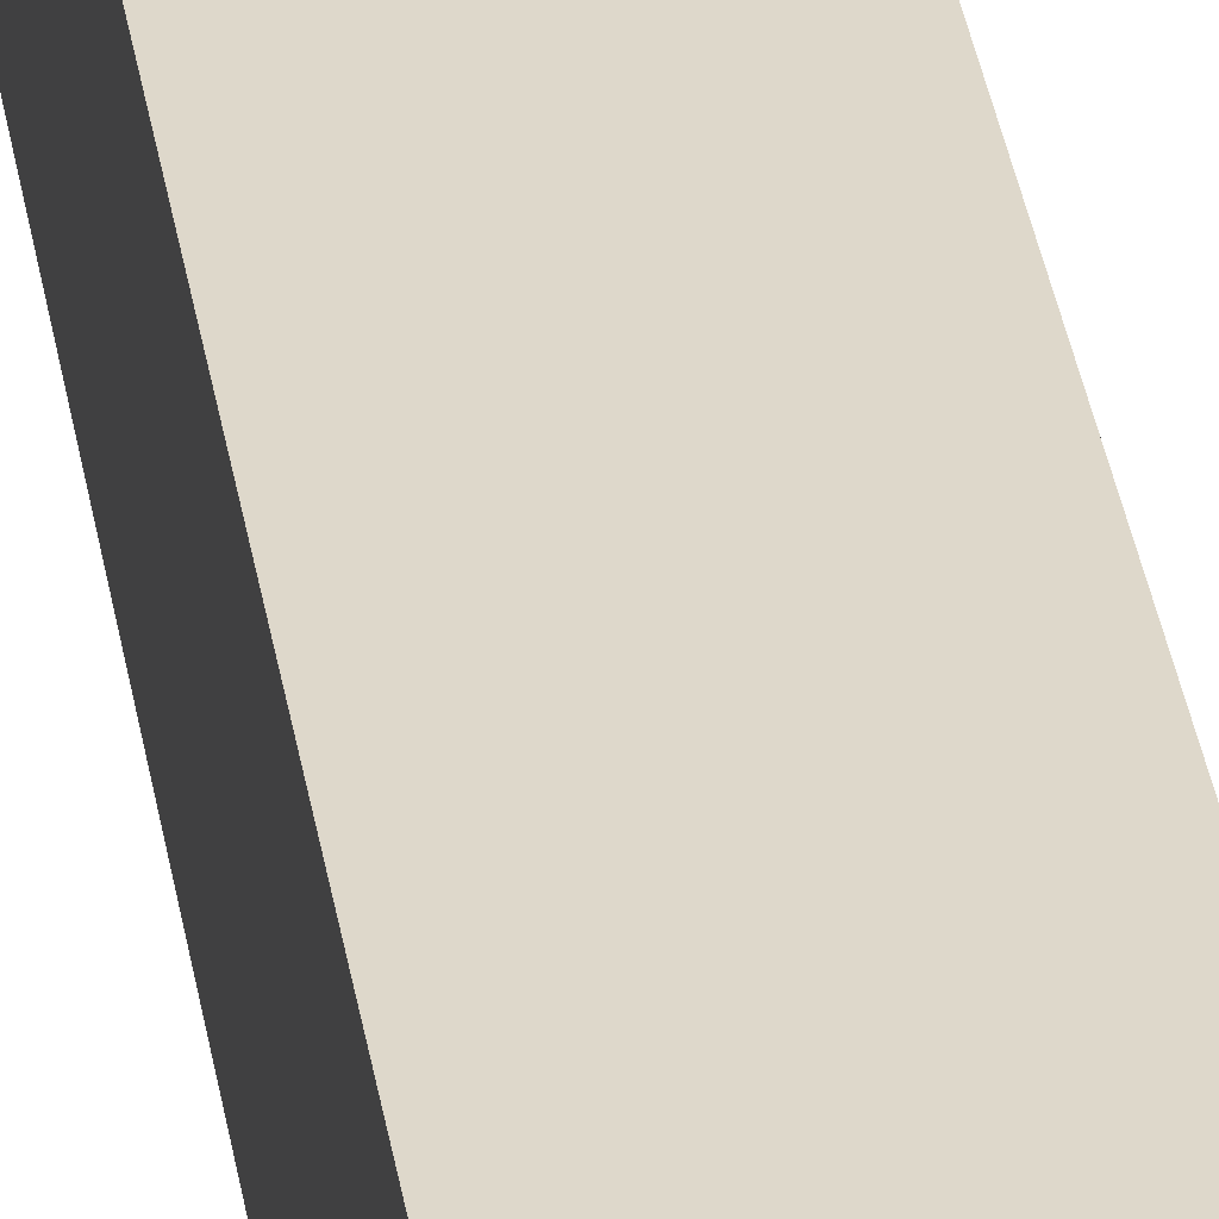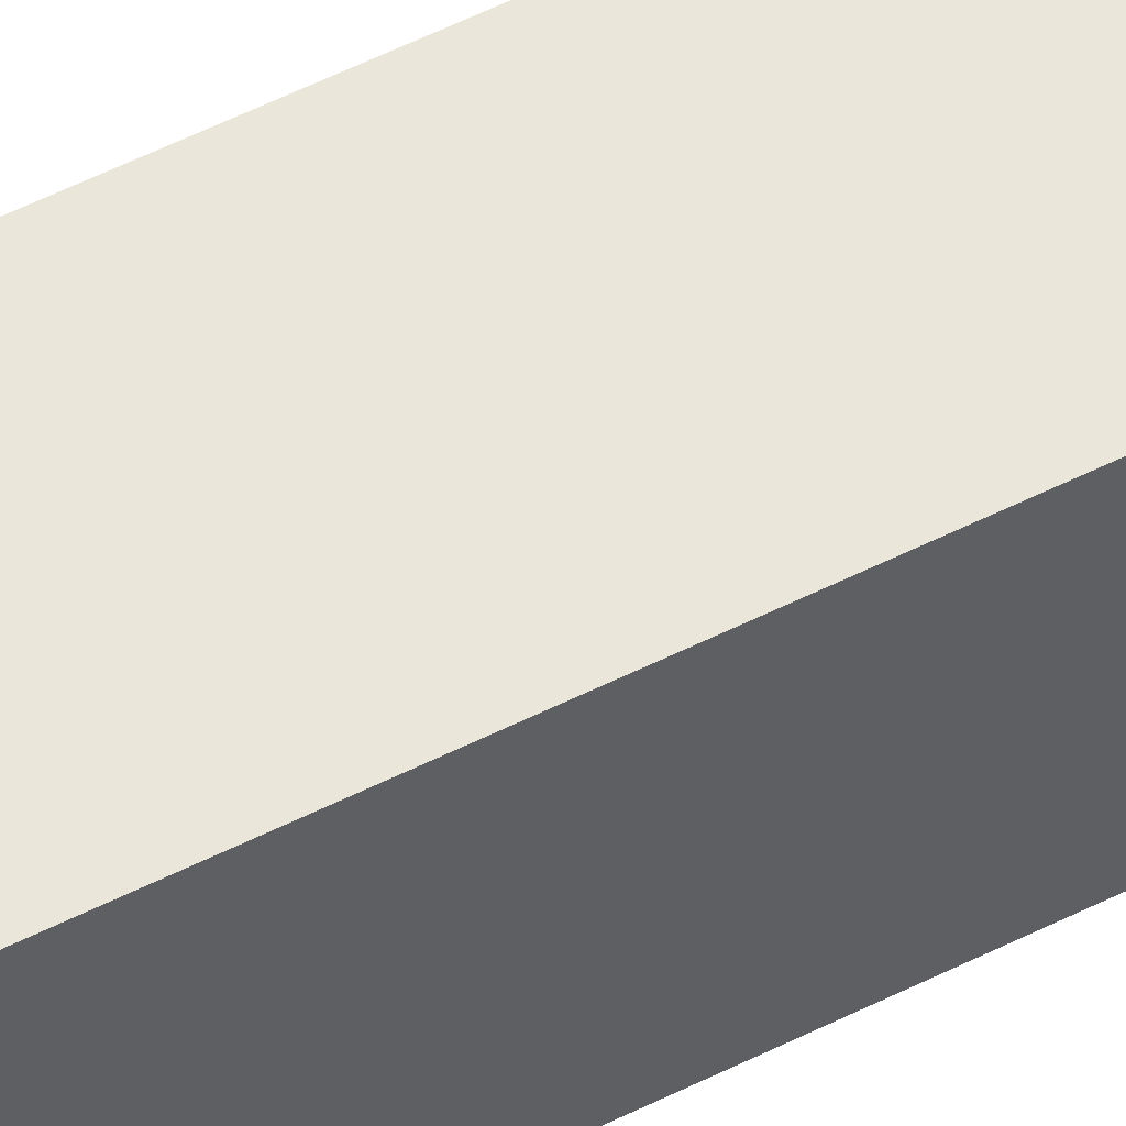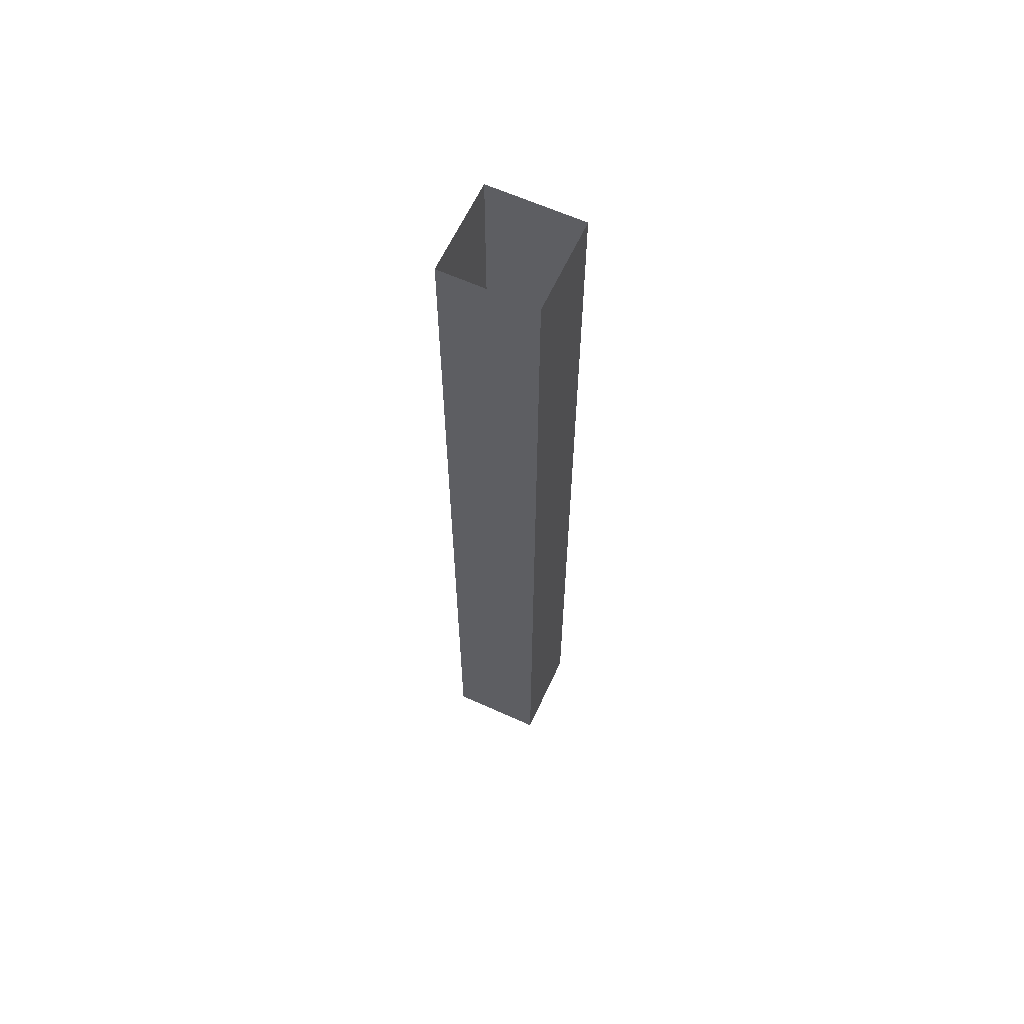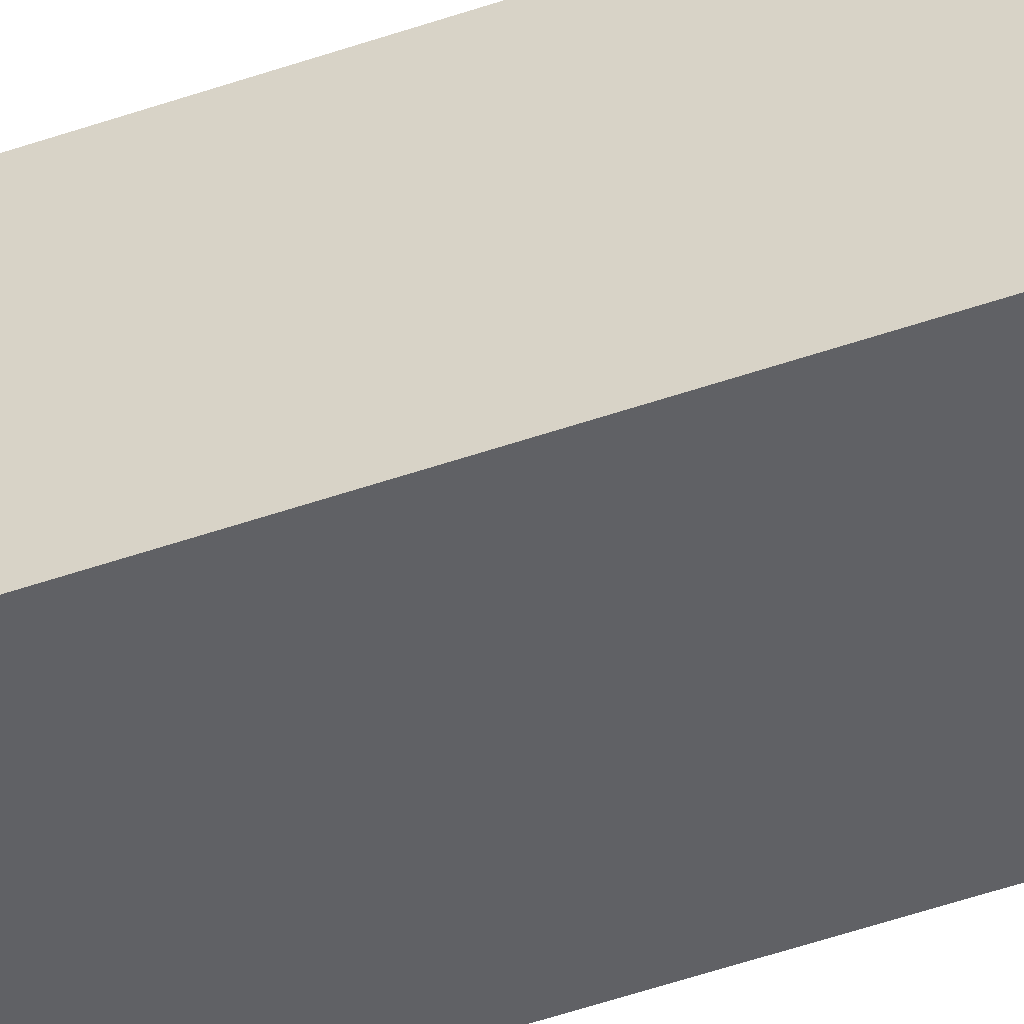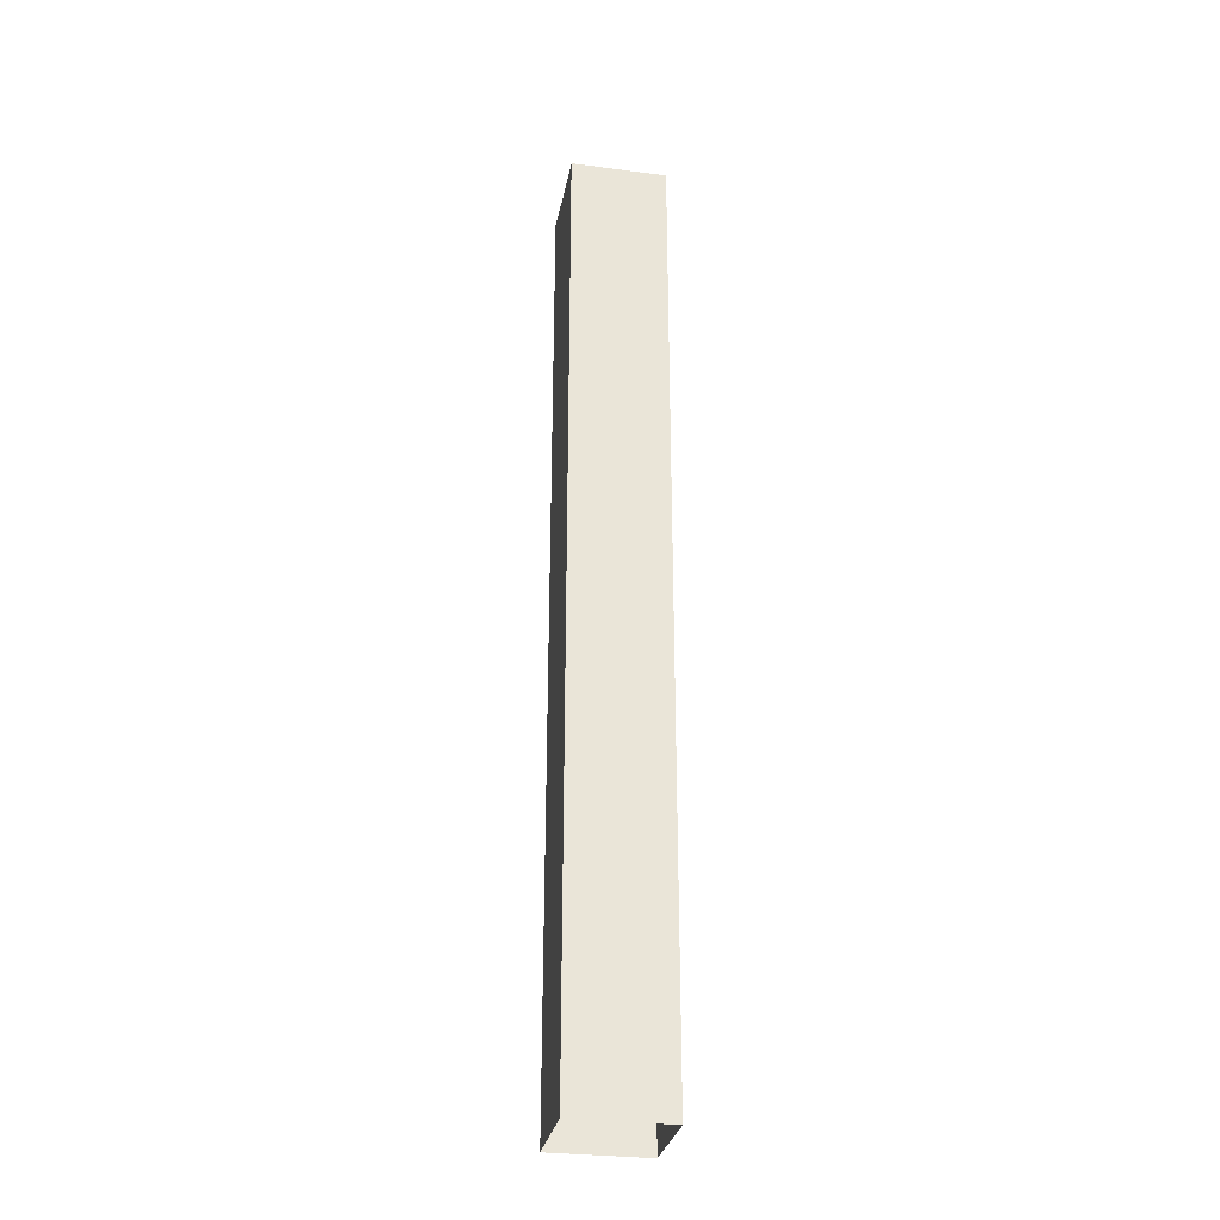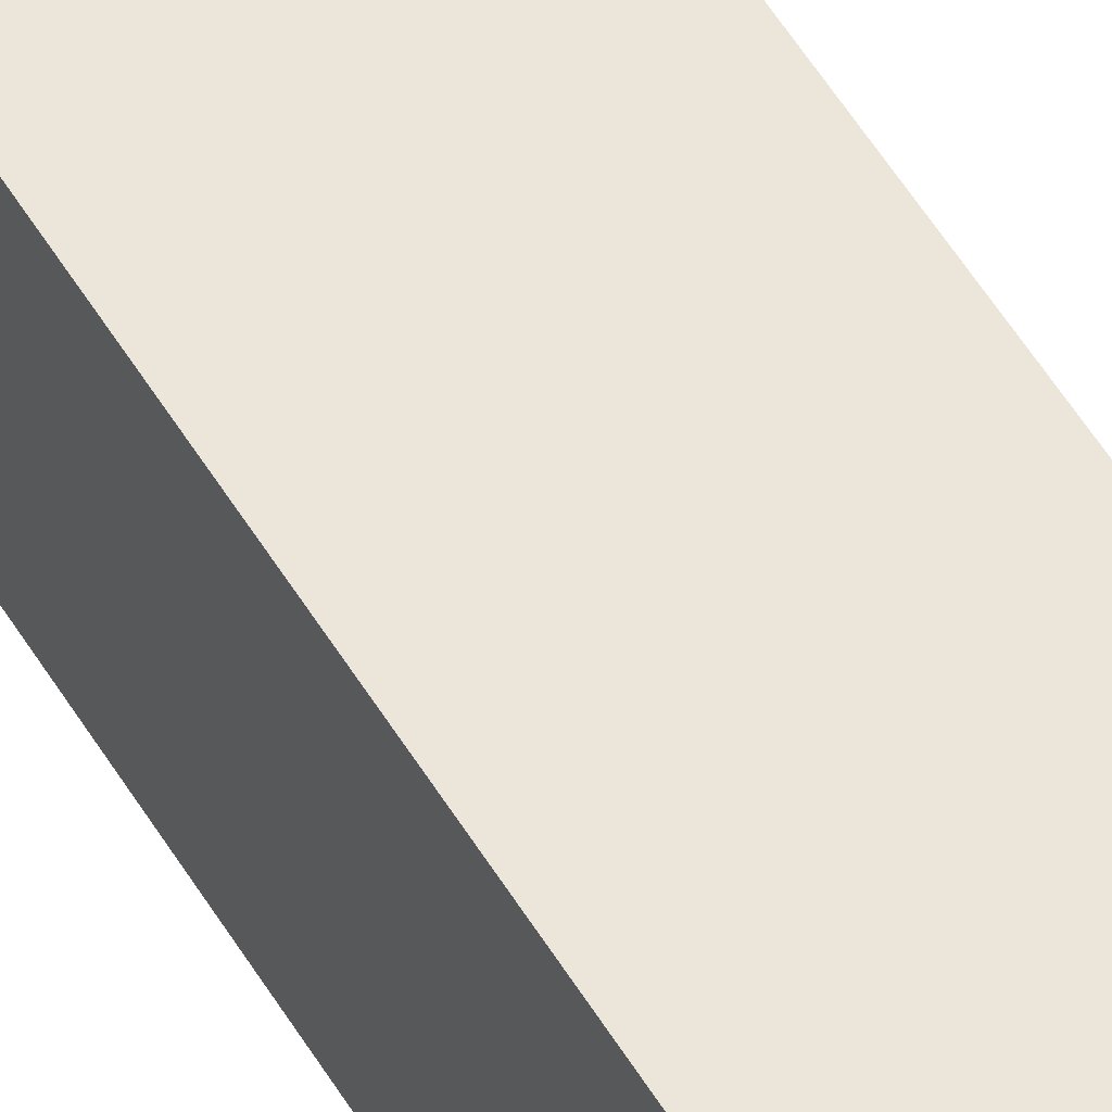
<metadata>
{"format":"obj","ext":"obj","renderer":"f3d","projection":"perspective","resolution":1024,"background":"white","views":[{"elev":31.5,"azim":172.0,"up":"+Z"},{"elev":54.7,"azim":-118.1,"up":"+Z"},{"elev":62.6,"azim":-155.3,"up":"+Y"},{"elev":-50.4,"azim":-69.1,"up":"+Z"},{"elev":-30.0,"azim":79.3,"up":"+Y"},{"elev":53.3,"azim":-30.2,"up":"+Z"}]}
</metadata>
<code>
v 2.568e-06 2.5 -1.262e-05
v -0.25 1.595e-07 -9.572e-06
v -0.25 2.5 -9.572e-06
v 2.568e-06 1.595e-07 -1.262e-05
v 2.706e-06 2.5 -0.25
v 2.568e-06 1.595e-07 -1.262e-05
v 2.568e-06 2.5 -1.262e-05
v 2.706e-06 1.595e-07 -0.25
v -0.25 2.5 -0.25
v 2.706e-06 1.595e-07 -0.25
v 2.706e-06 2.5 -0.25
v -0.25 1.595e-07 -0.25
v -0.25 2.5 -9.572e-06
v -0.25 1.595e-07 -0.25
v -0.25 2.5 -0.25
v -0.25 1.595e-07 -9.572e-06
g pillar01_A_short_3_8940_1204
f 1 3 2
f 2 4 1
f 5 7 6
f 6 8 5
f 9 11 10
f 10 12 9
f 13 15 14
f 14 16 13

</code>
